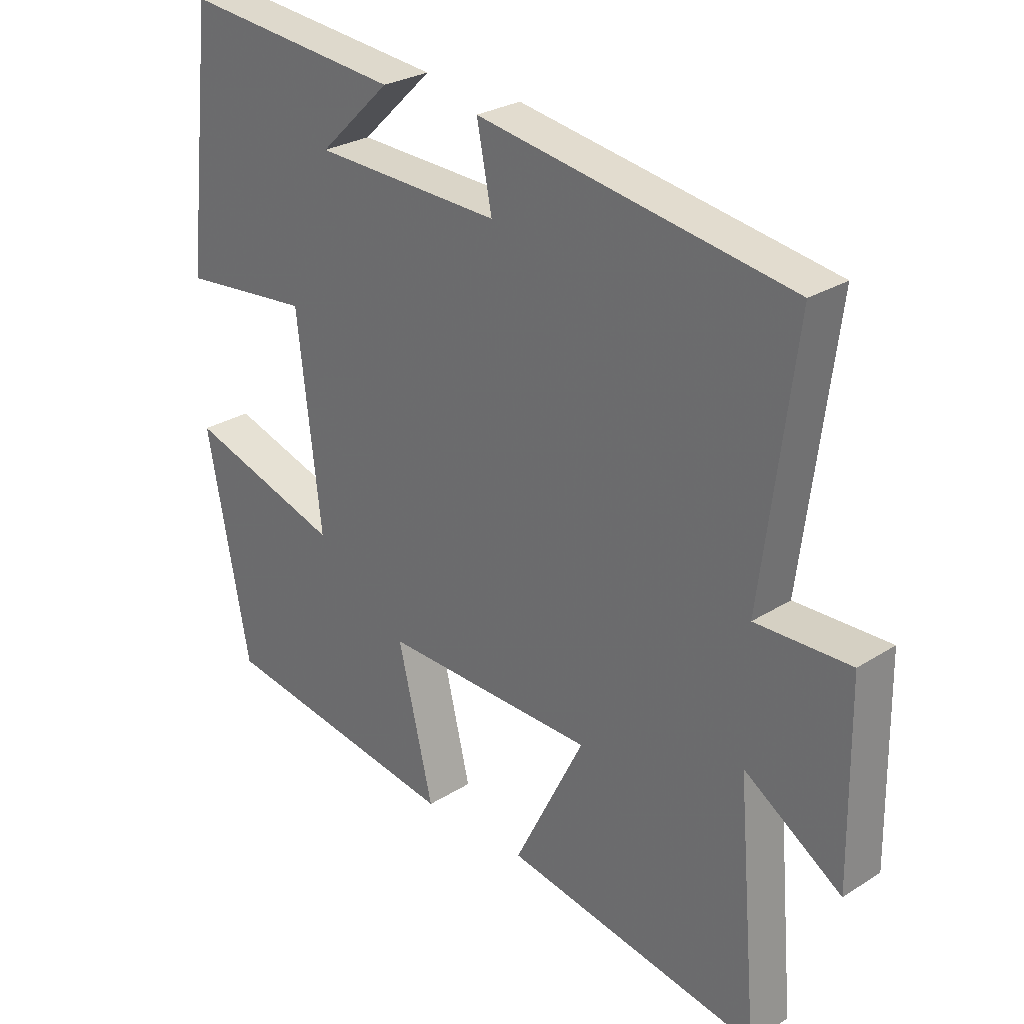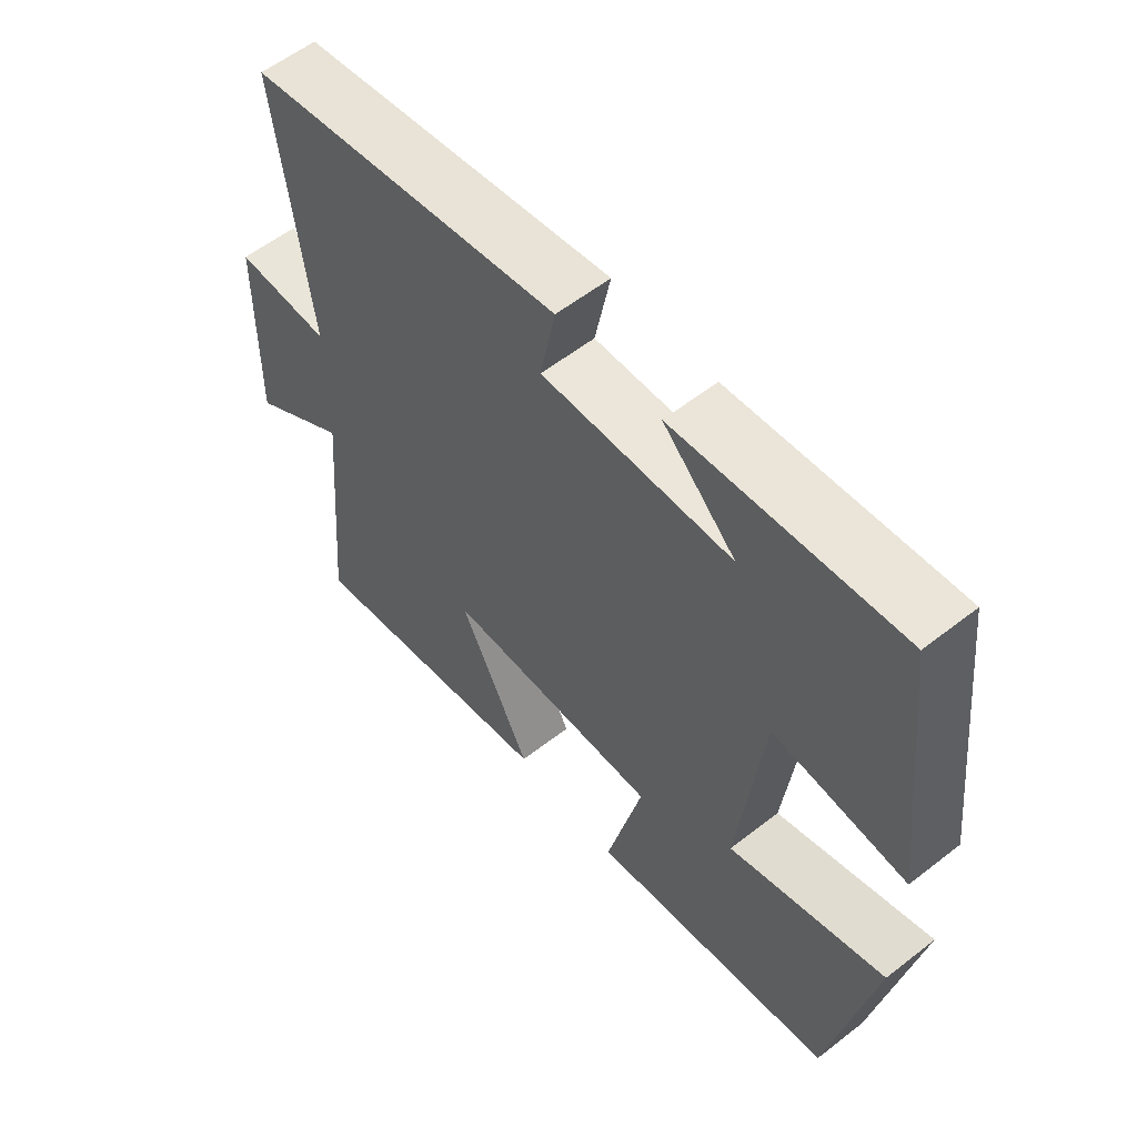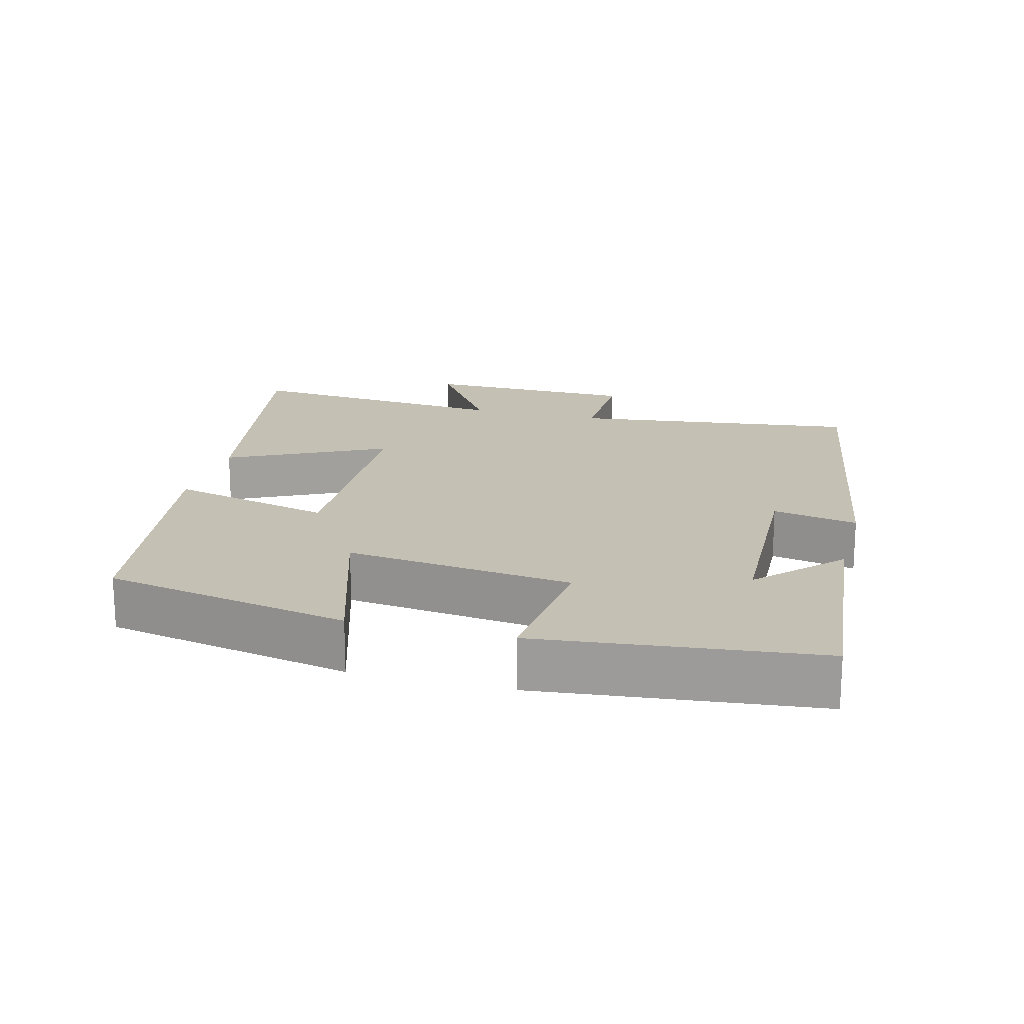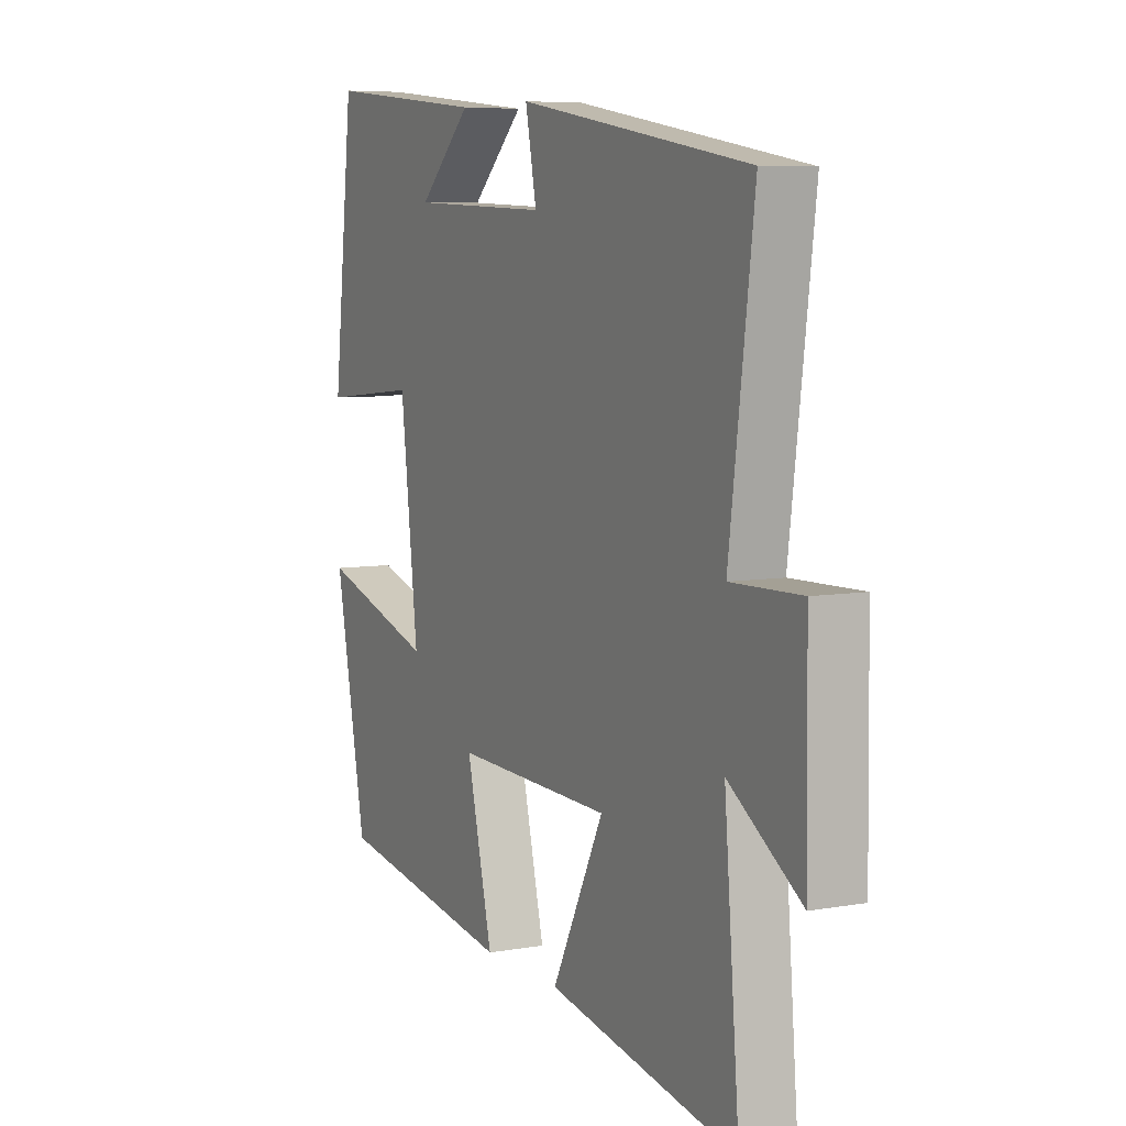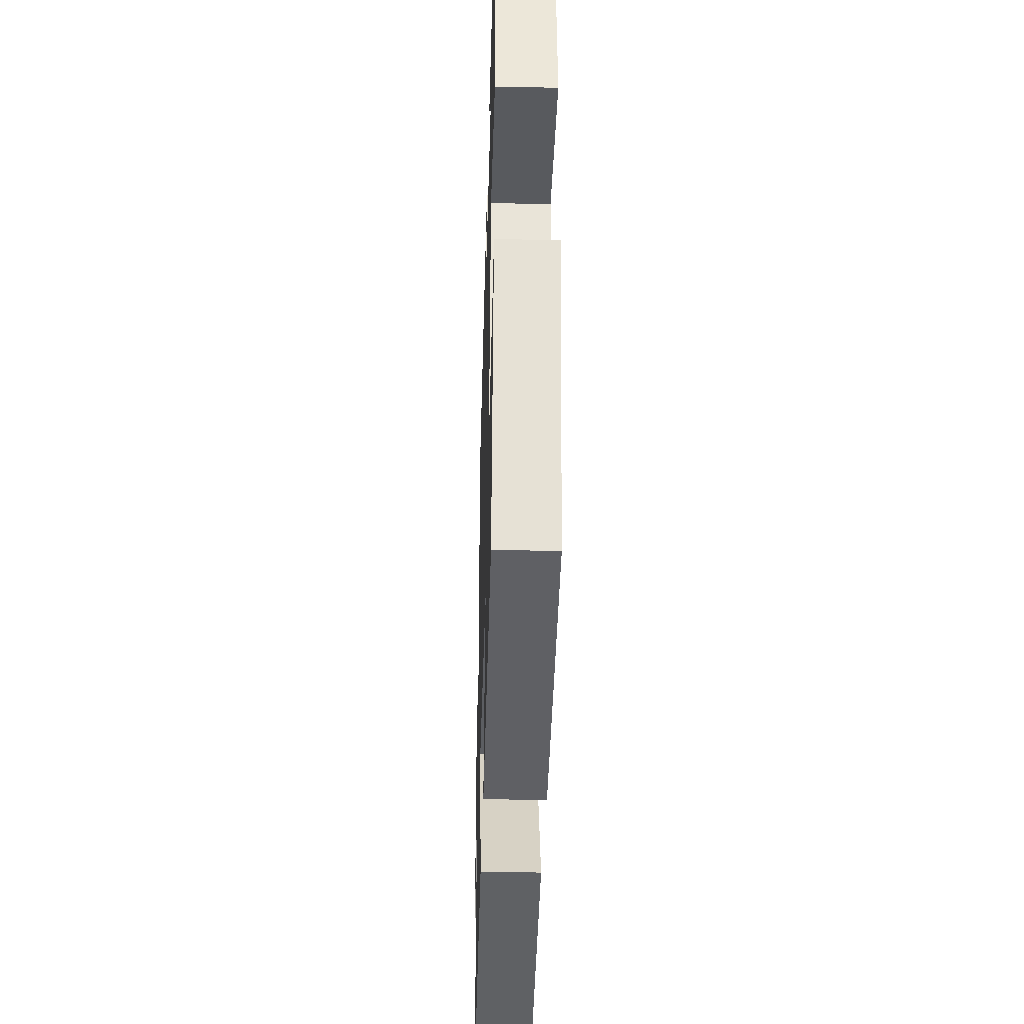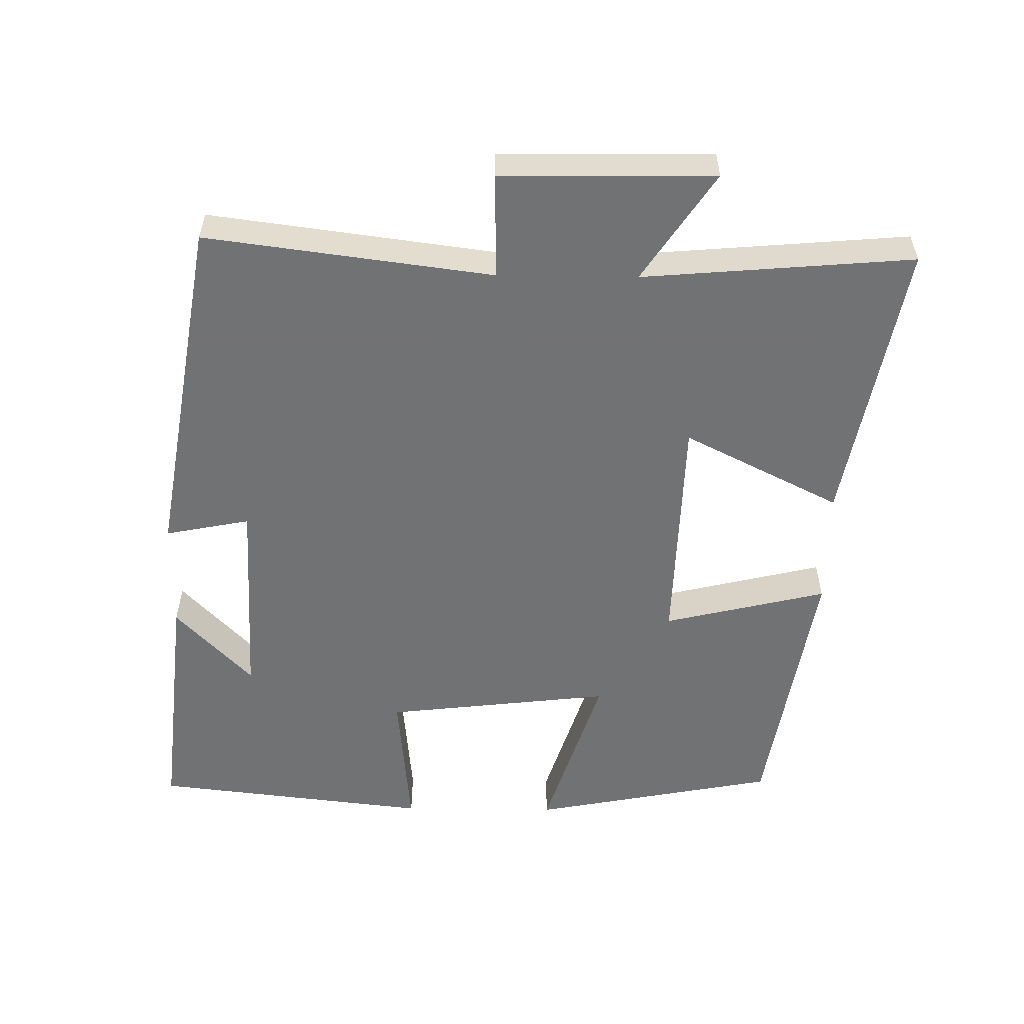
<metadata>
{"format":"obj","ext":"obj","renderer":"f3d","projection":"perspective","resolution":1024,"background":"white","views":[{"elev":27.1,"azim":45.6,"up":"+Z"},{"elev":57.7,"azim":-129.0,"up":"+Z"},{"elev":18.4,"azim":-75.1,"up":"+Y"},{"elev":6.8,"azim":62.7,"up":"+Z"},{"elev":-36.0,"azim":-91.6,"up":"+Z"},{"elev":-55.6,"azim":89.2,"up":"+Y"}]}
</metadata>
<code>
v -0.432 0.07 -0.437
v -0.5 0.07 -0.086
v -0.254 0.07 -0.164
v -0.292 0.07 0.16
v -0.5 0.07 0.14
v -0.455 0.07 0.536
v -0.105 0.07 0.5
v -0.219 0.07 0.391
v 0.079 0.07 0.379
v 0.055 0.07 0.5
v 0.553 0.07 0.417
v 0.5 0.07 0.008
v 0.651 0.07 0.011
v 0.655 0.07 -0.293
v 0.5 0.07 -0.19
v 0.533 0.07 -0.576
v 0.125 0.07 -0.5
v 0.237 0.07 -0.277
v -0.101 0.07 -0.267
v -0.045 0.07 -0.5
v -0.432 0 -0.437
v -0.5 0 -0.086
v -0.254 0 -0.164
v -0.292 0 0.16
v -0.5 0 0.14
v -0.455 0 0.536
v -0.105 0 0.5
v -0.219 0 0.391
v 0.079 0 0.379
v 0.055 0 0.5
v 0.553 0 0.417
v 0.5 0 0.008
v 0.651 0 0.011
v 0.655 0 -0.293
v 0.5 0 -0.19
v 0.533 0 -0.576
v 0.125 0 -0.5
v 0.237 0 -0.277
v -0.101 0 -0.267
v -0.045 0 -0.5
f 19 20 1 2
f 15 16 17 18
f 15 18 19
f 12 13 14 15
f 12 15 19
f 9 10 11 12
f 8 9 12 19
f 5 6 7 8
f 4 5 8
f 3 4 8 19
f 2 3 19
f 22 21 40 39
f 38 37 36 35
f 39 38 35
f 35 34 33 32
f 39 35 32
f 32 31 30 29
f 39 32 29 28
f 28 27 26 25
f 28 25 24
f 39 28 24 23
f 39 23 22
f 1 21 22 2
f 2 22 23 3
f 3 23 24 4
f 4 24 25 5
f 5 25 26 6
f 6 26 27 7
f 7 27 28 8
f 8 28 29 9
f 9 29 30 10
f 10 30 31 11
f 11 31 32 12
f 12 32 33 13
f 13 33 34 14
f 14 34 35 15
f 15 35 36 16
f 16 36 37 17
f 17 37 38 18
f 18 38 39 19
f 19 39 40 20
f 20 40 21 1

</code>
